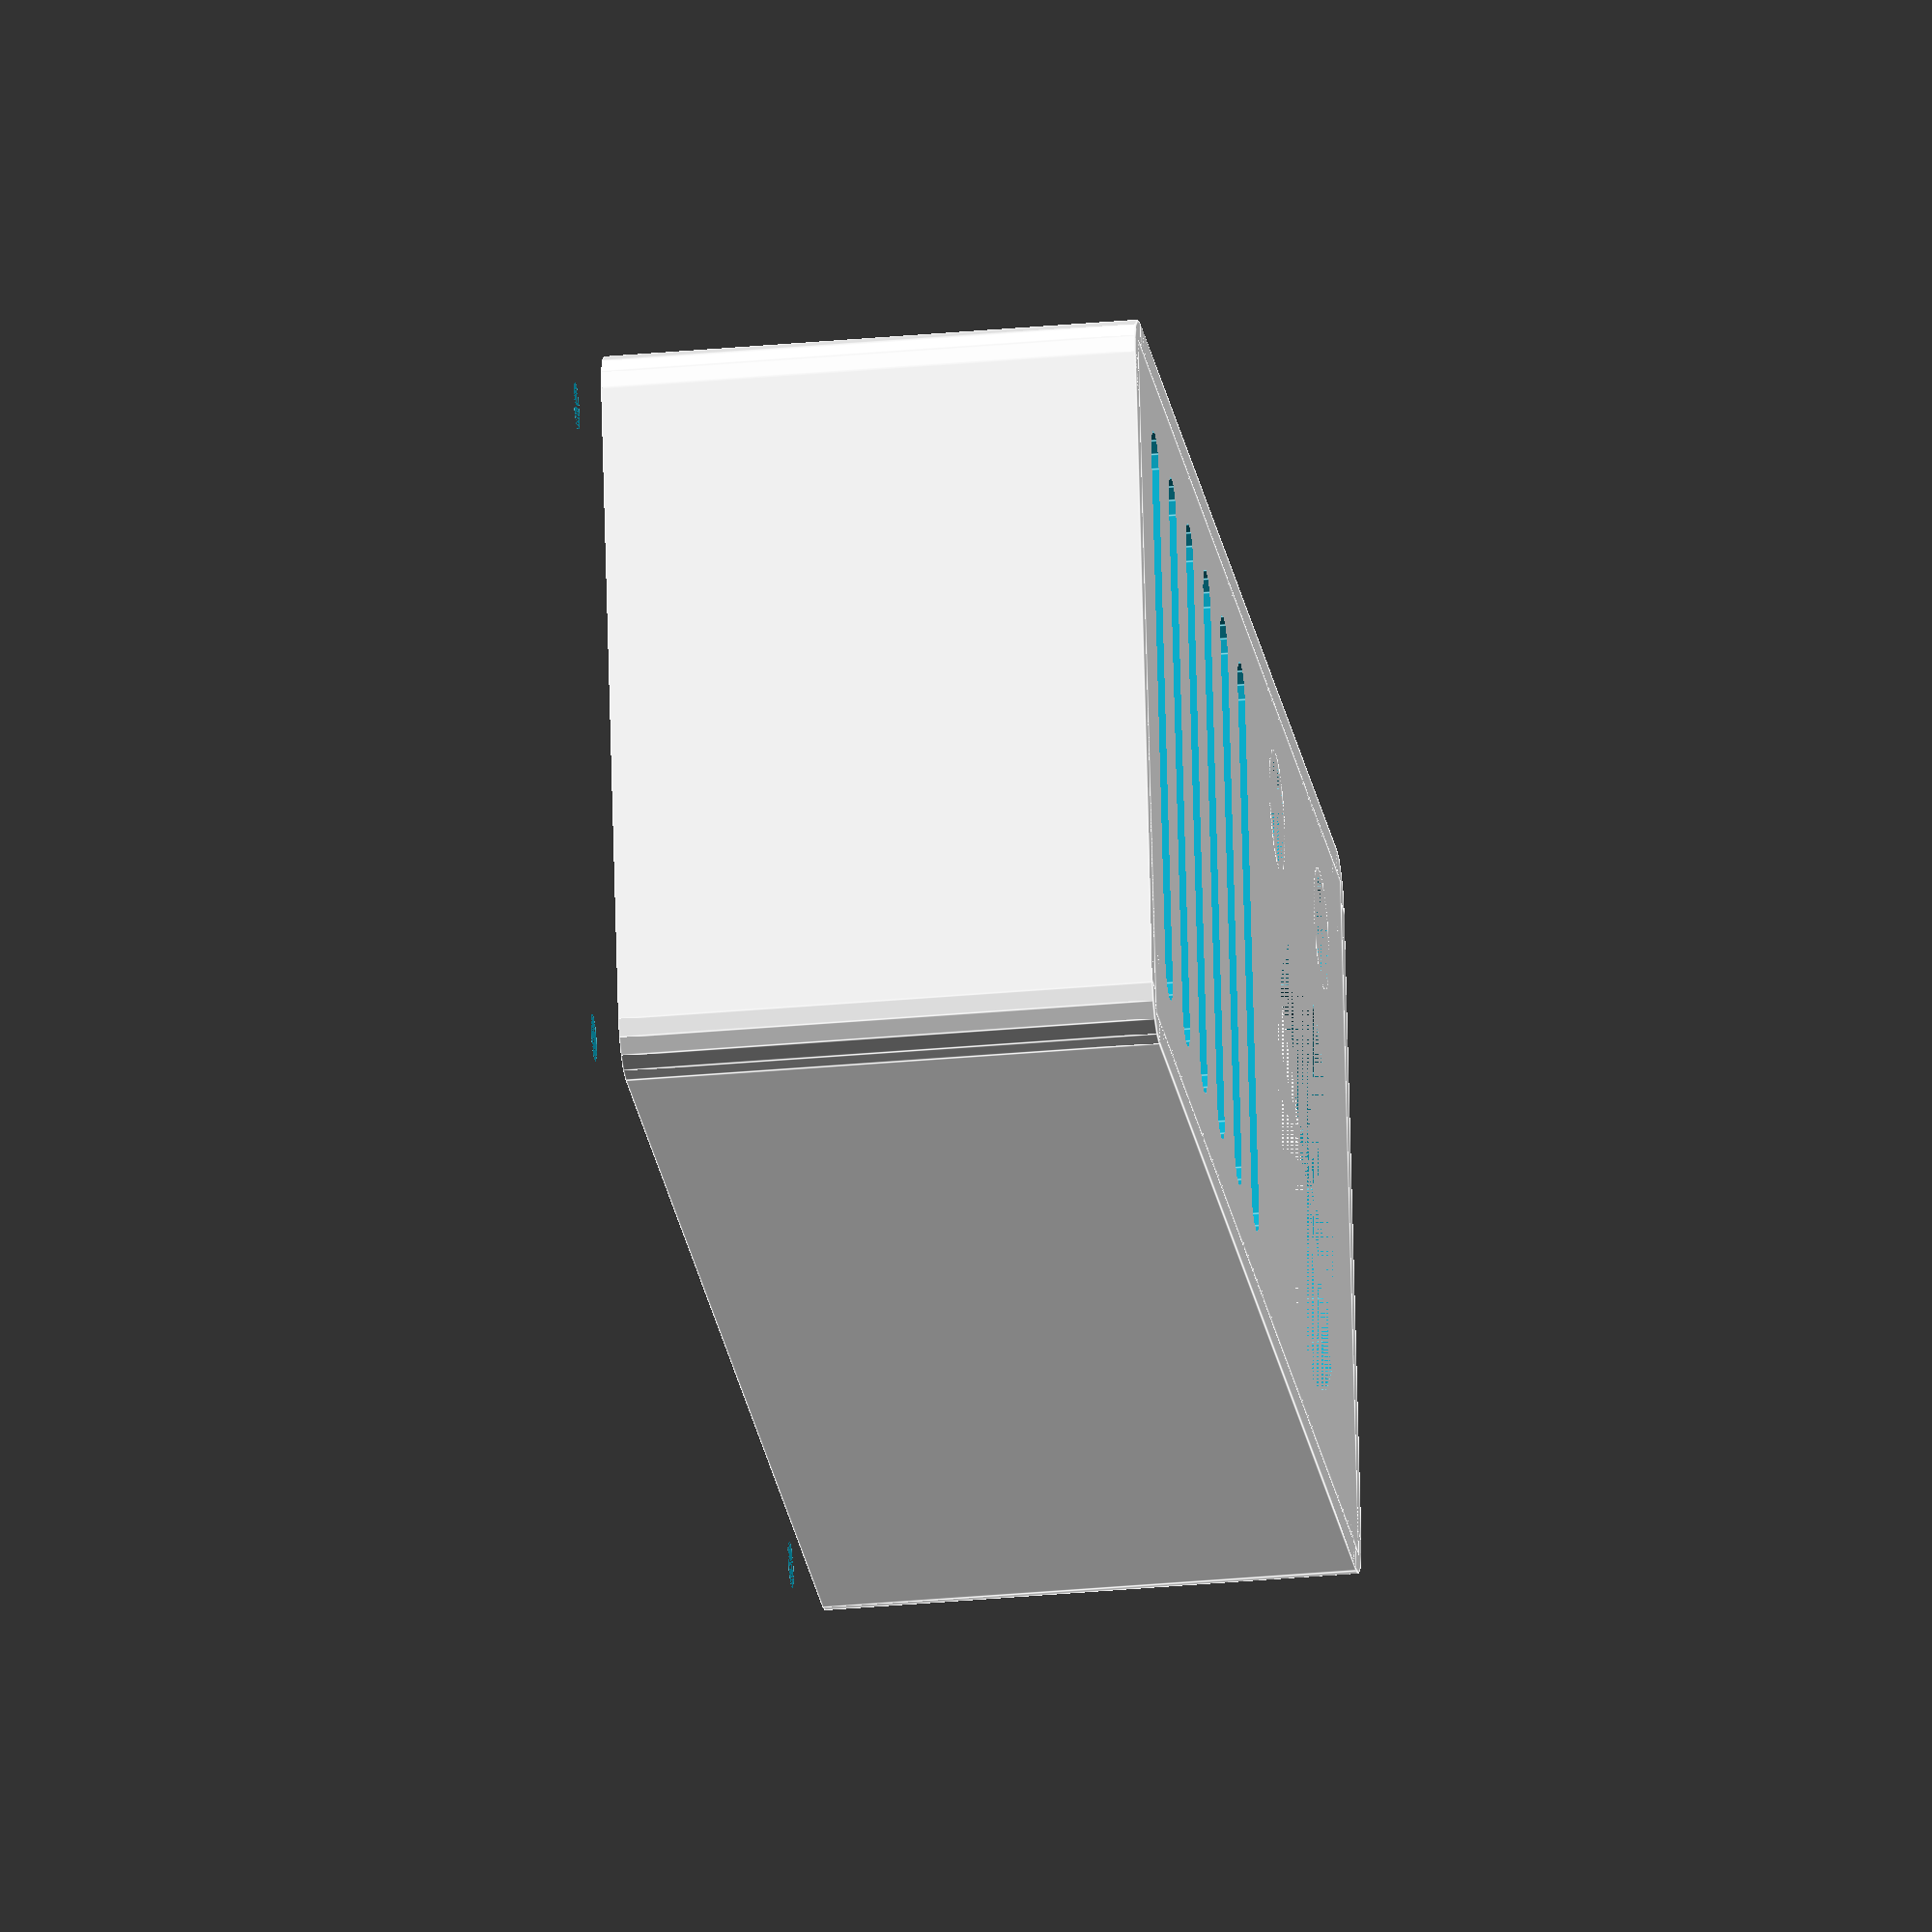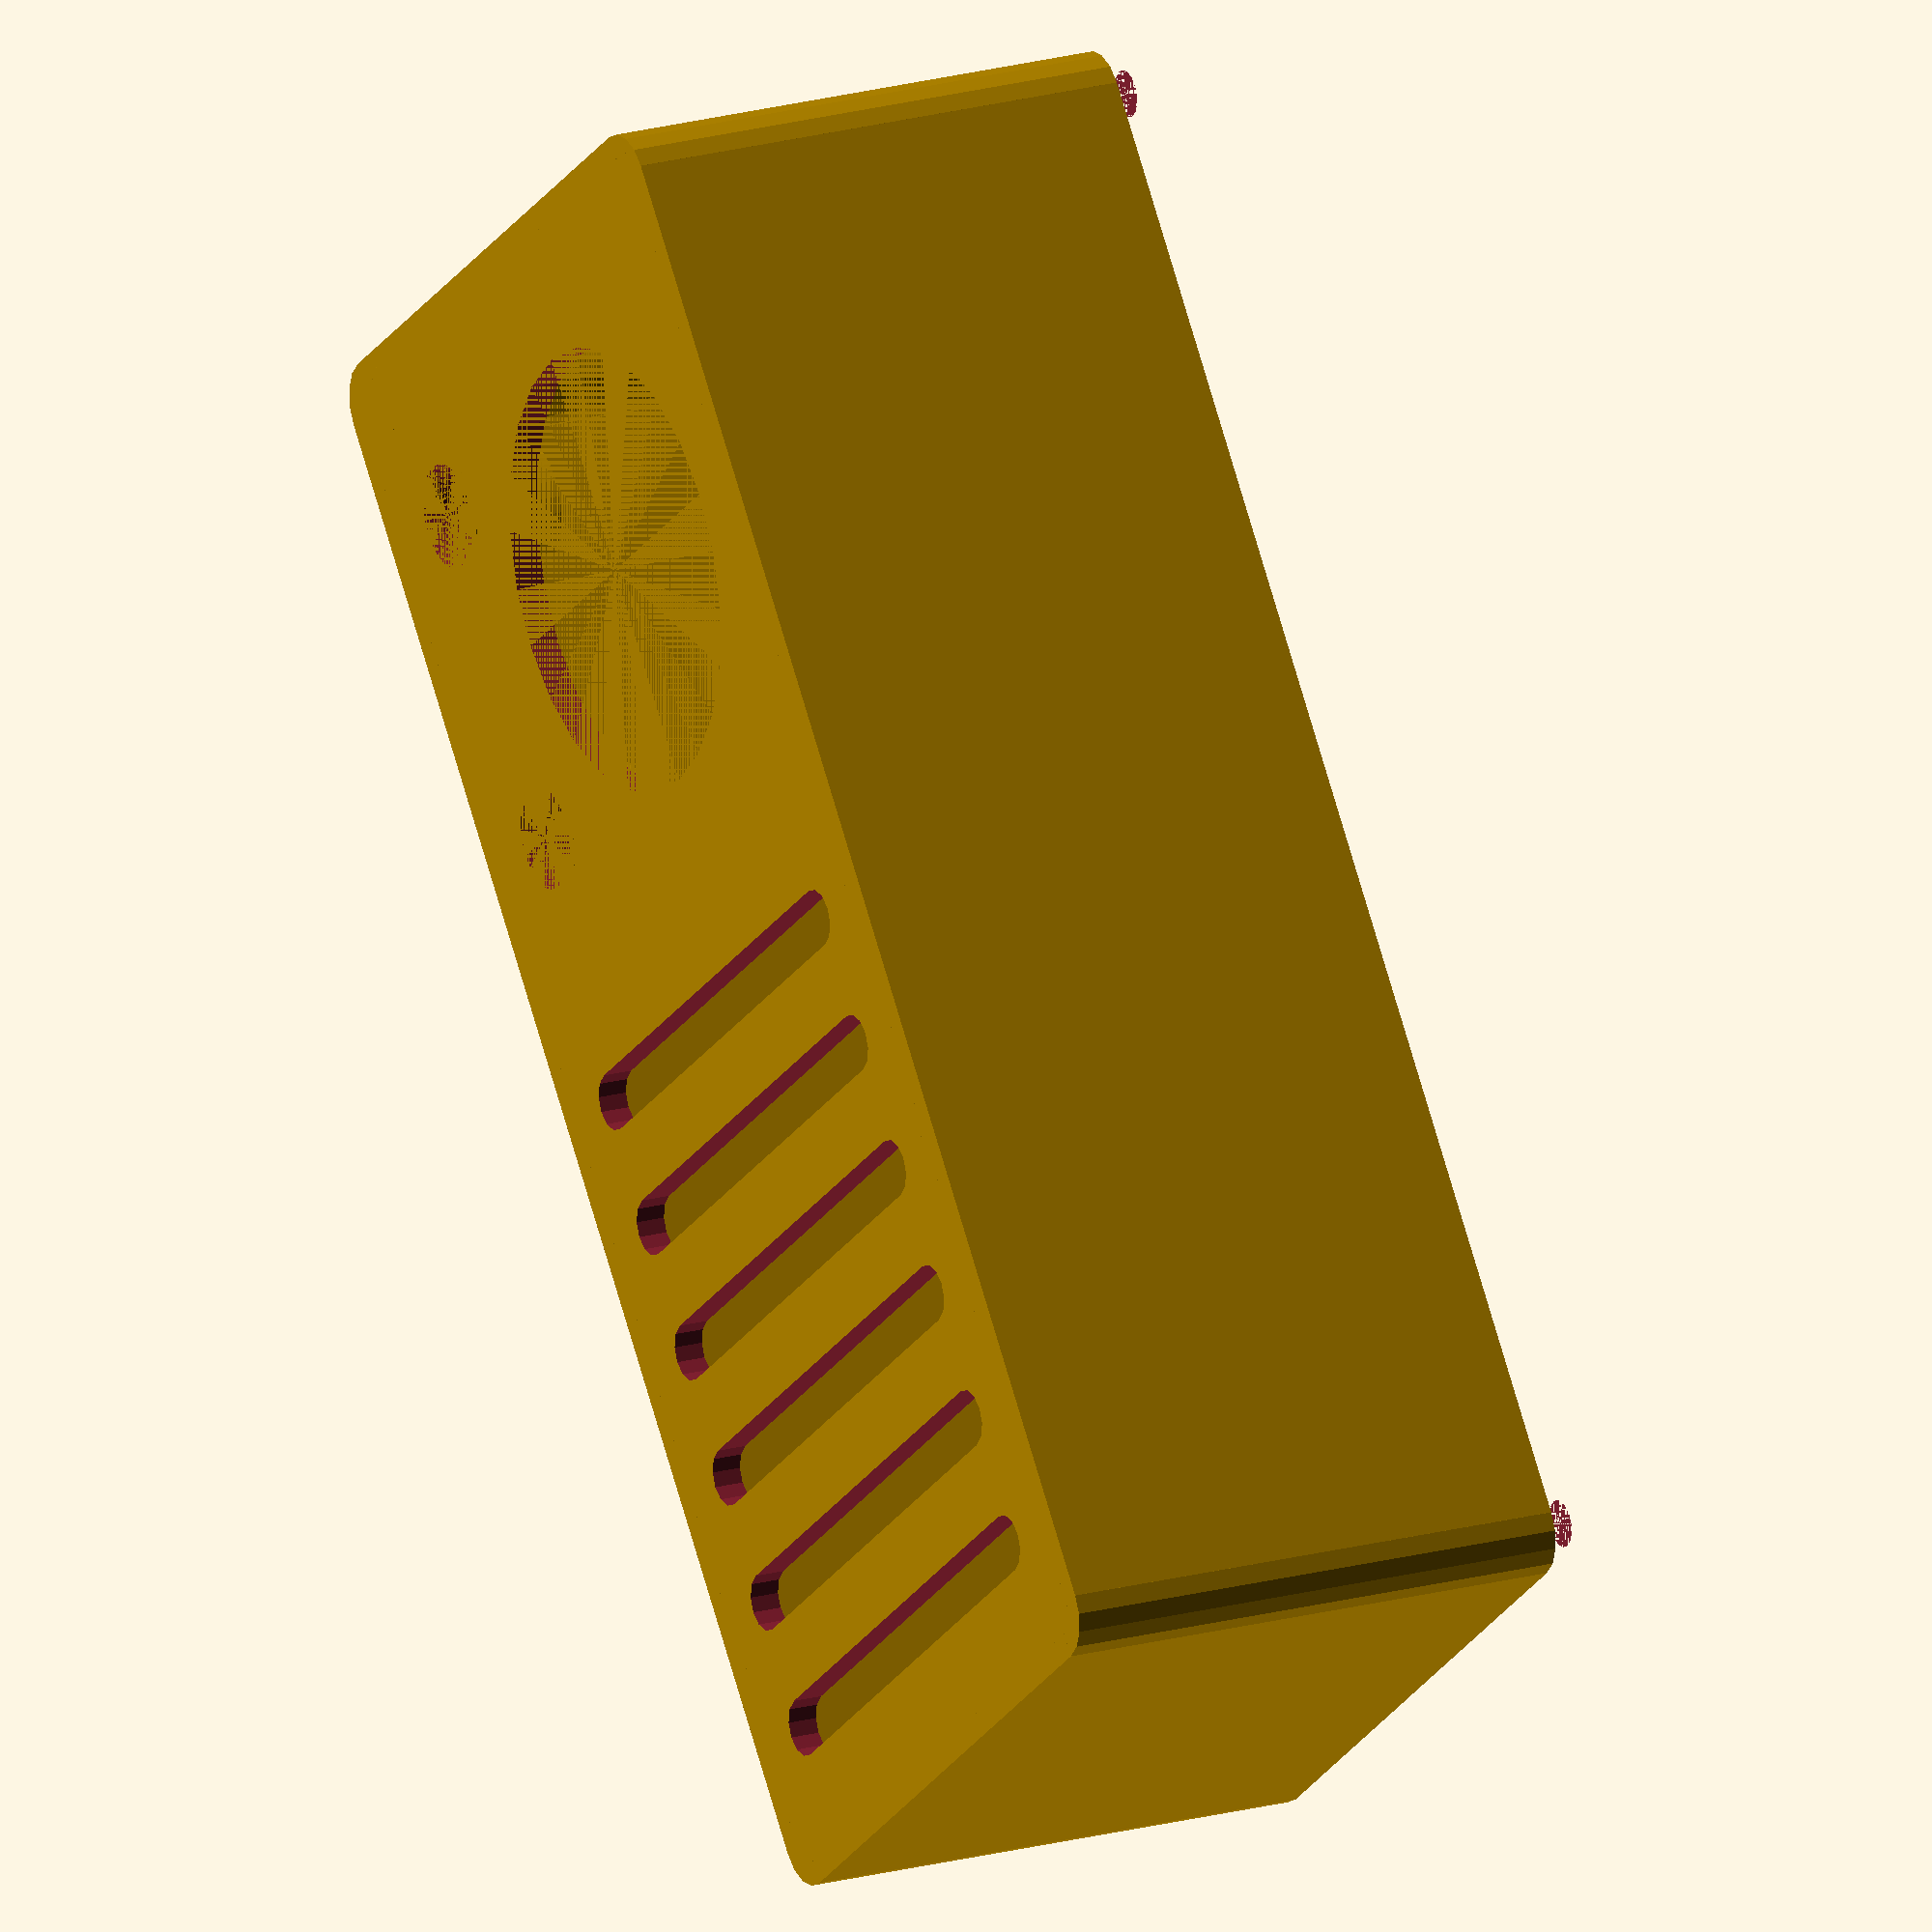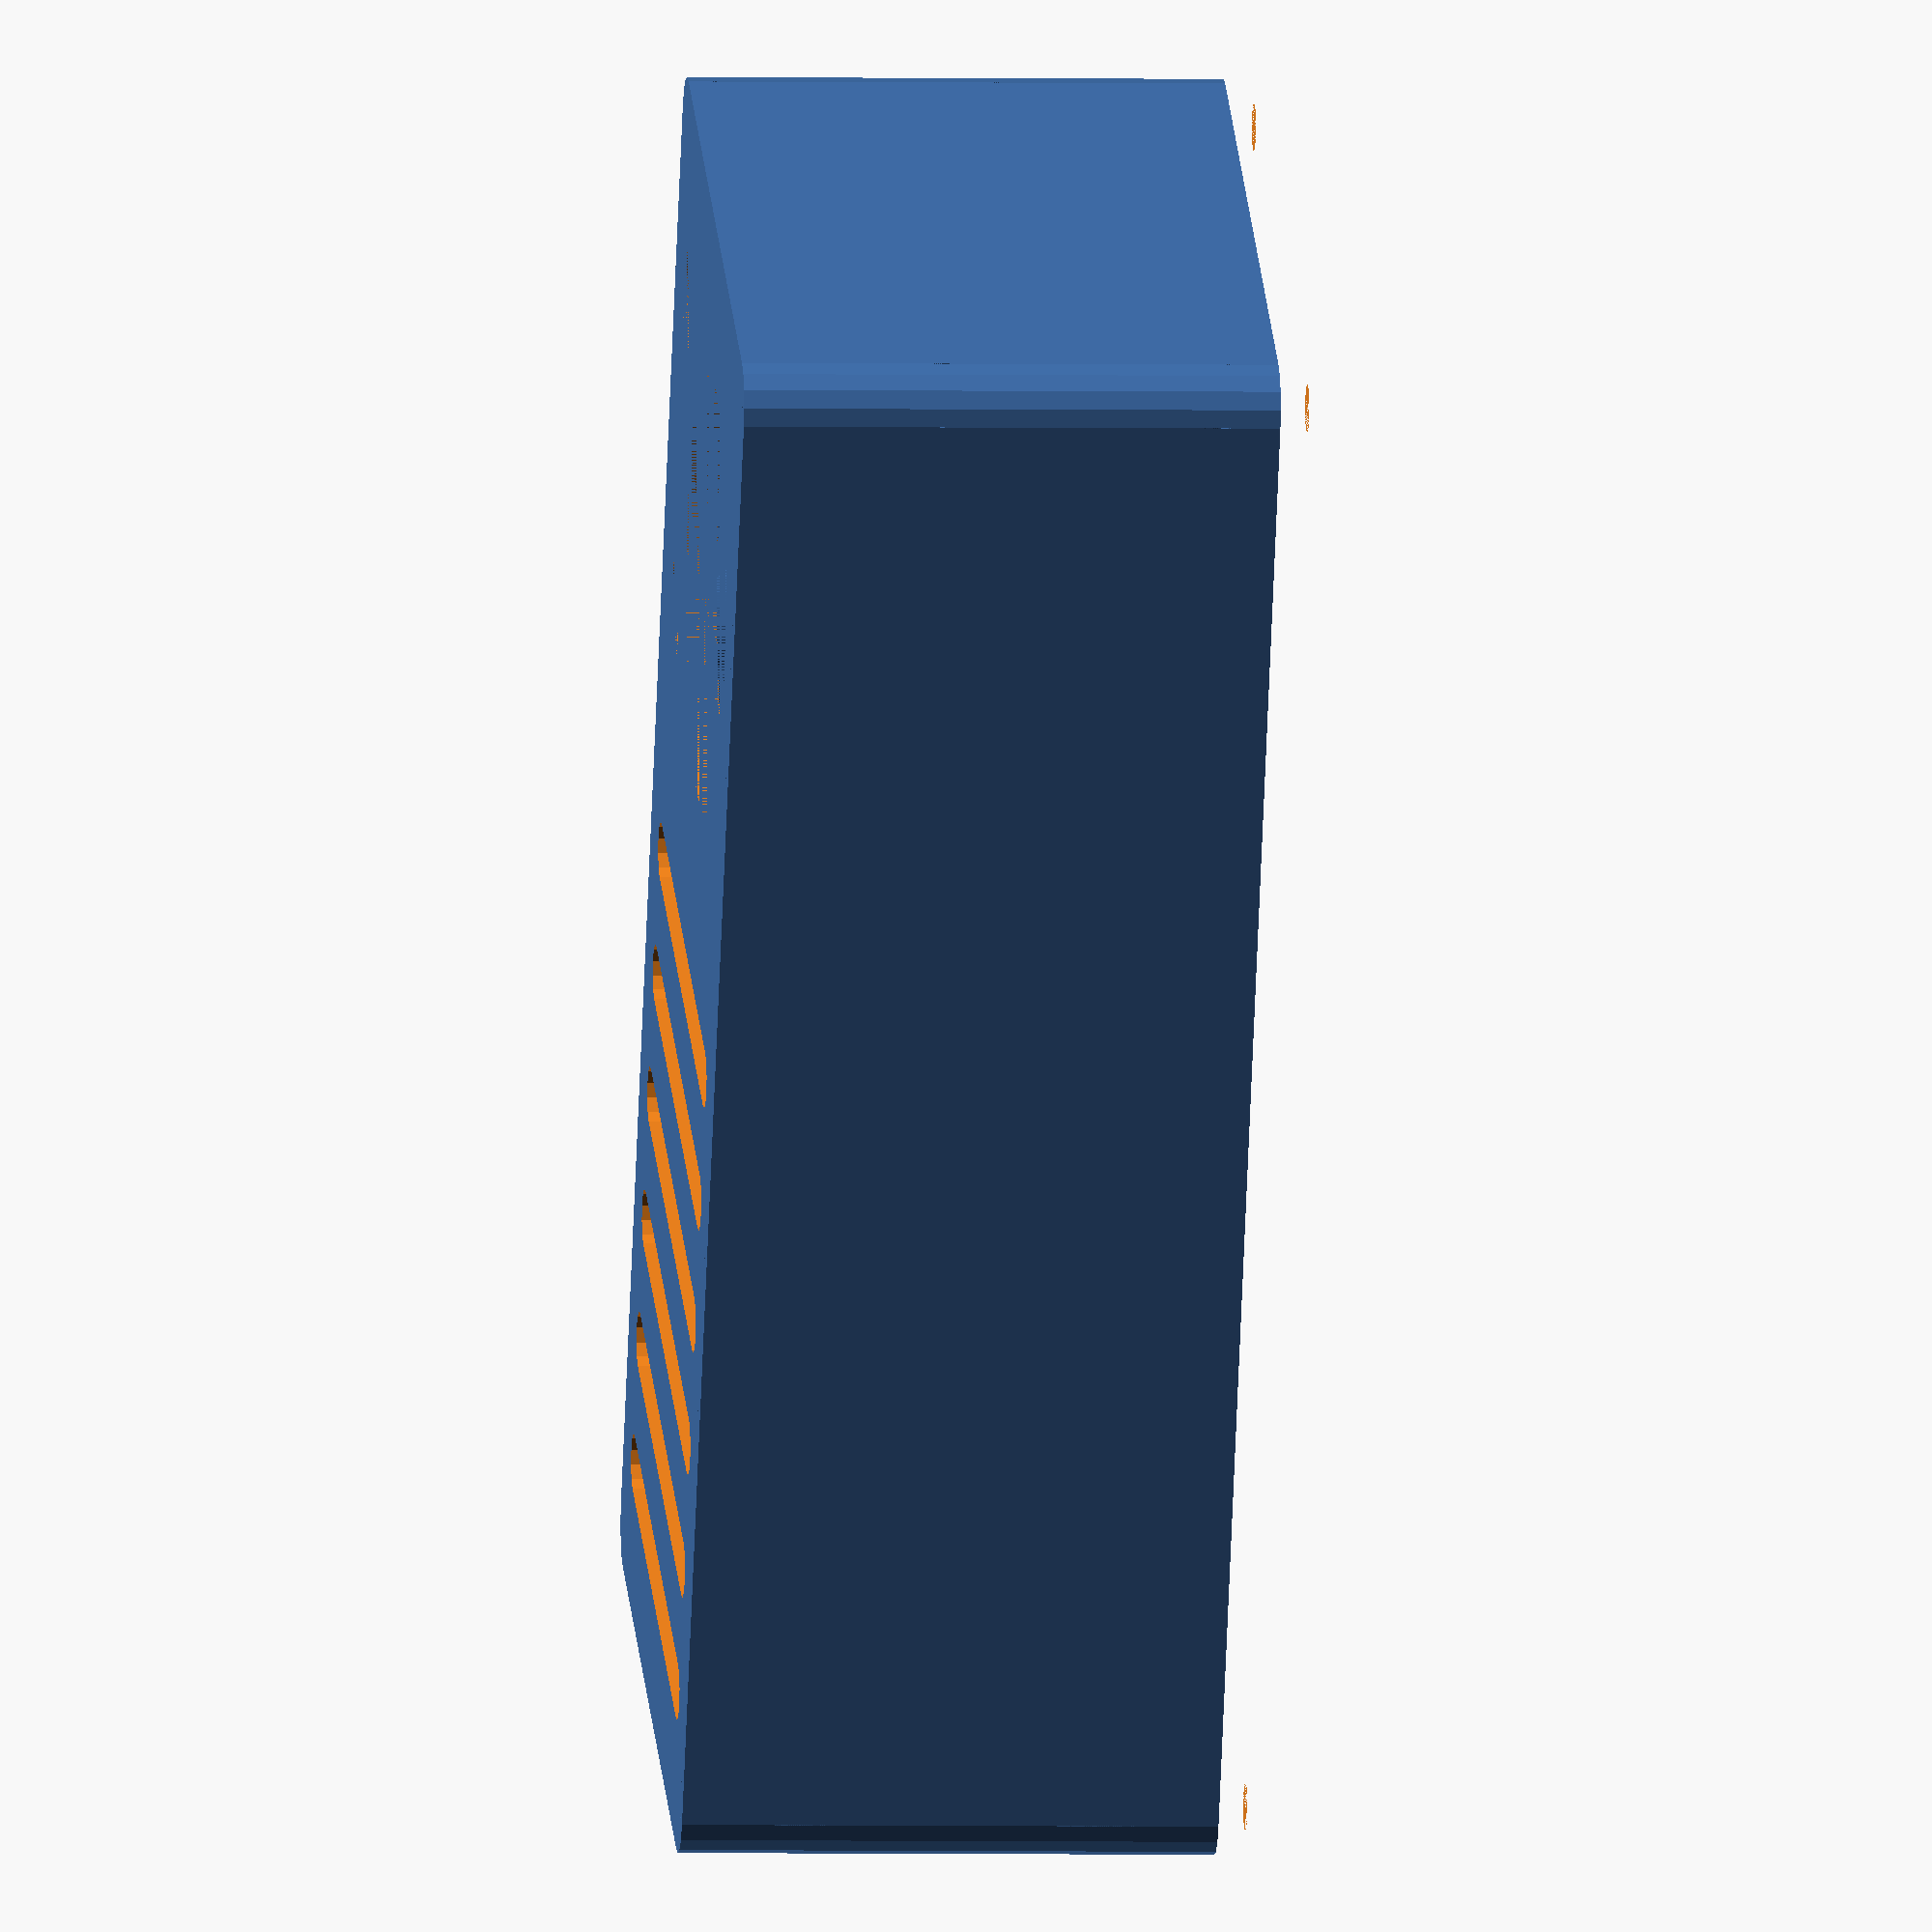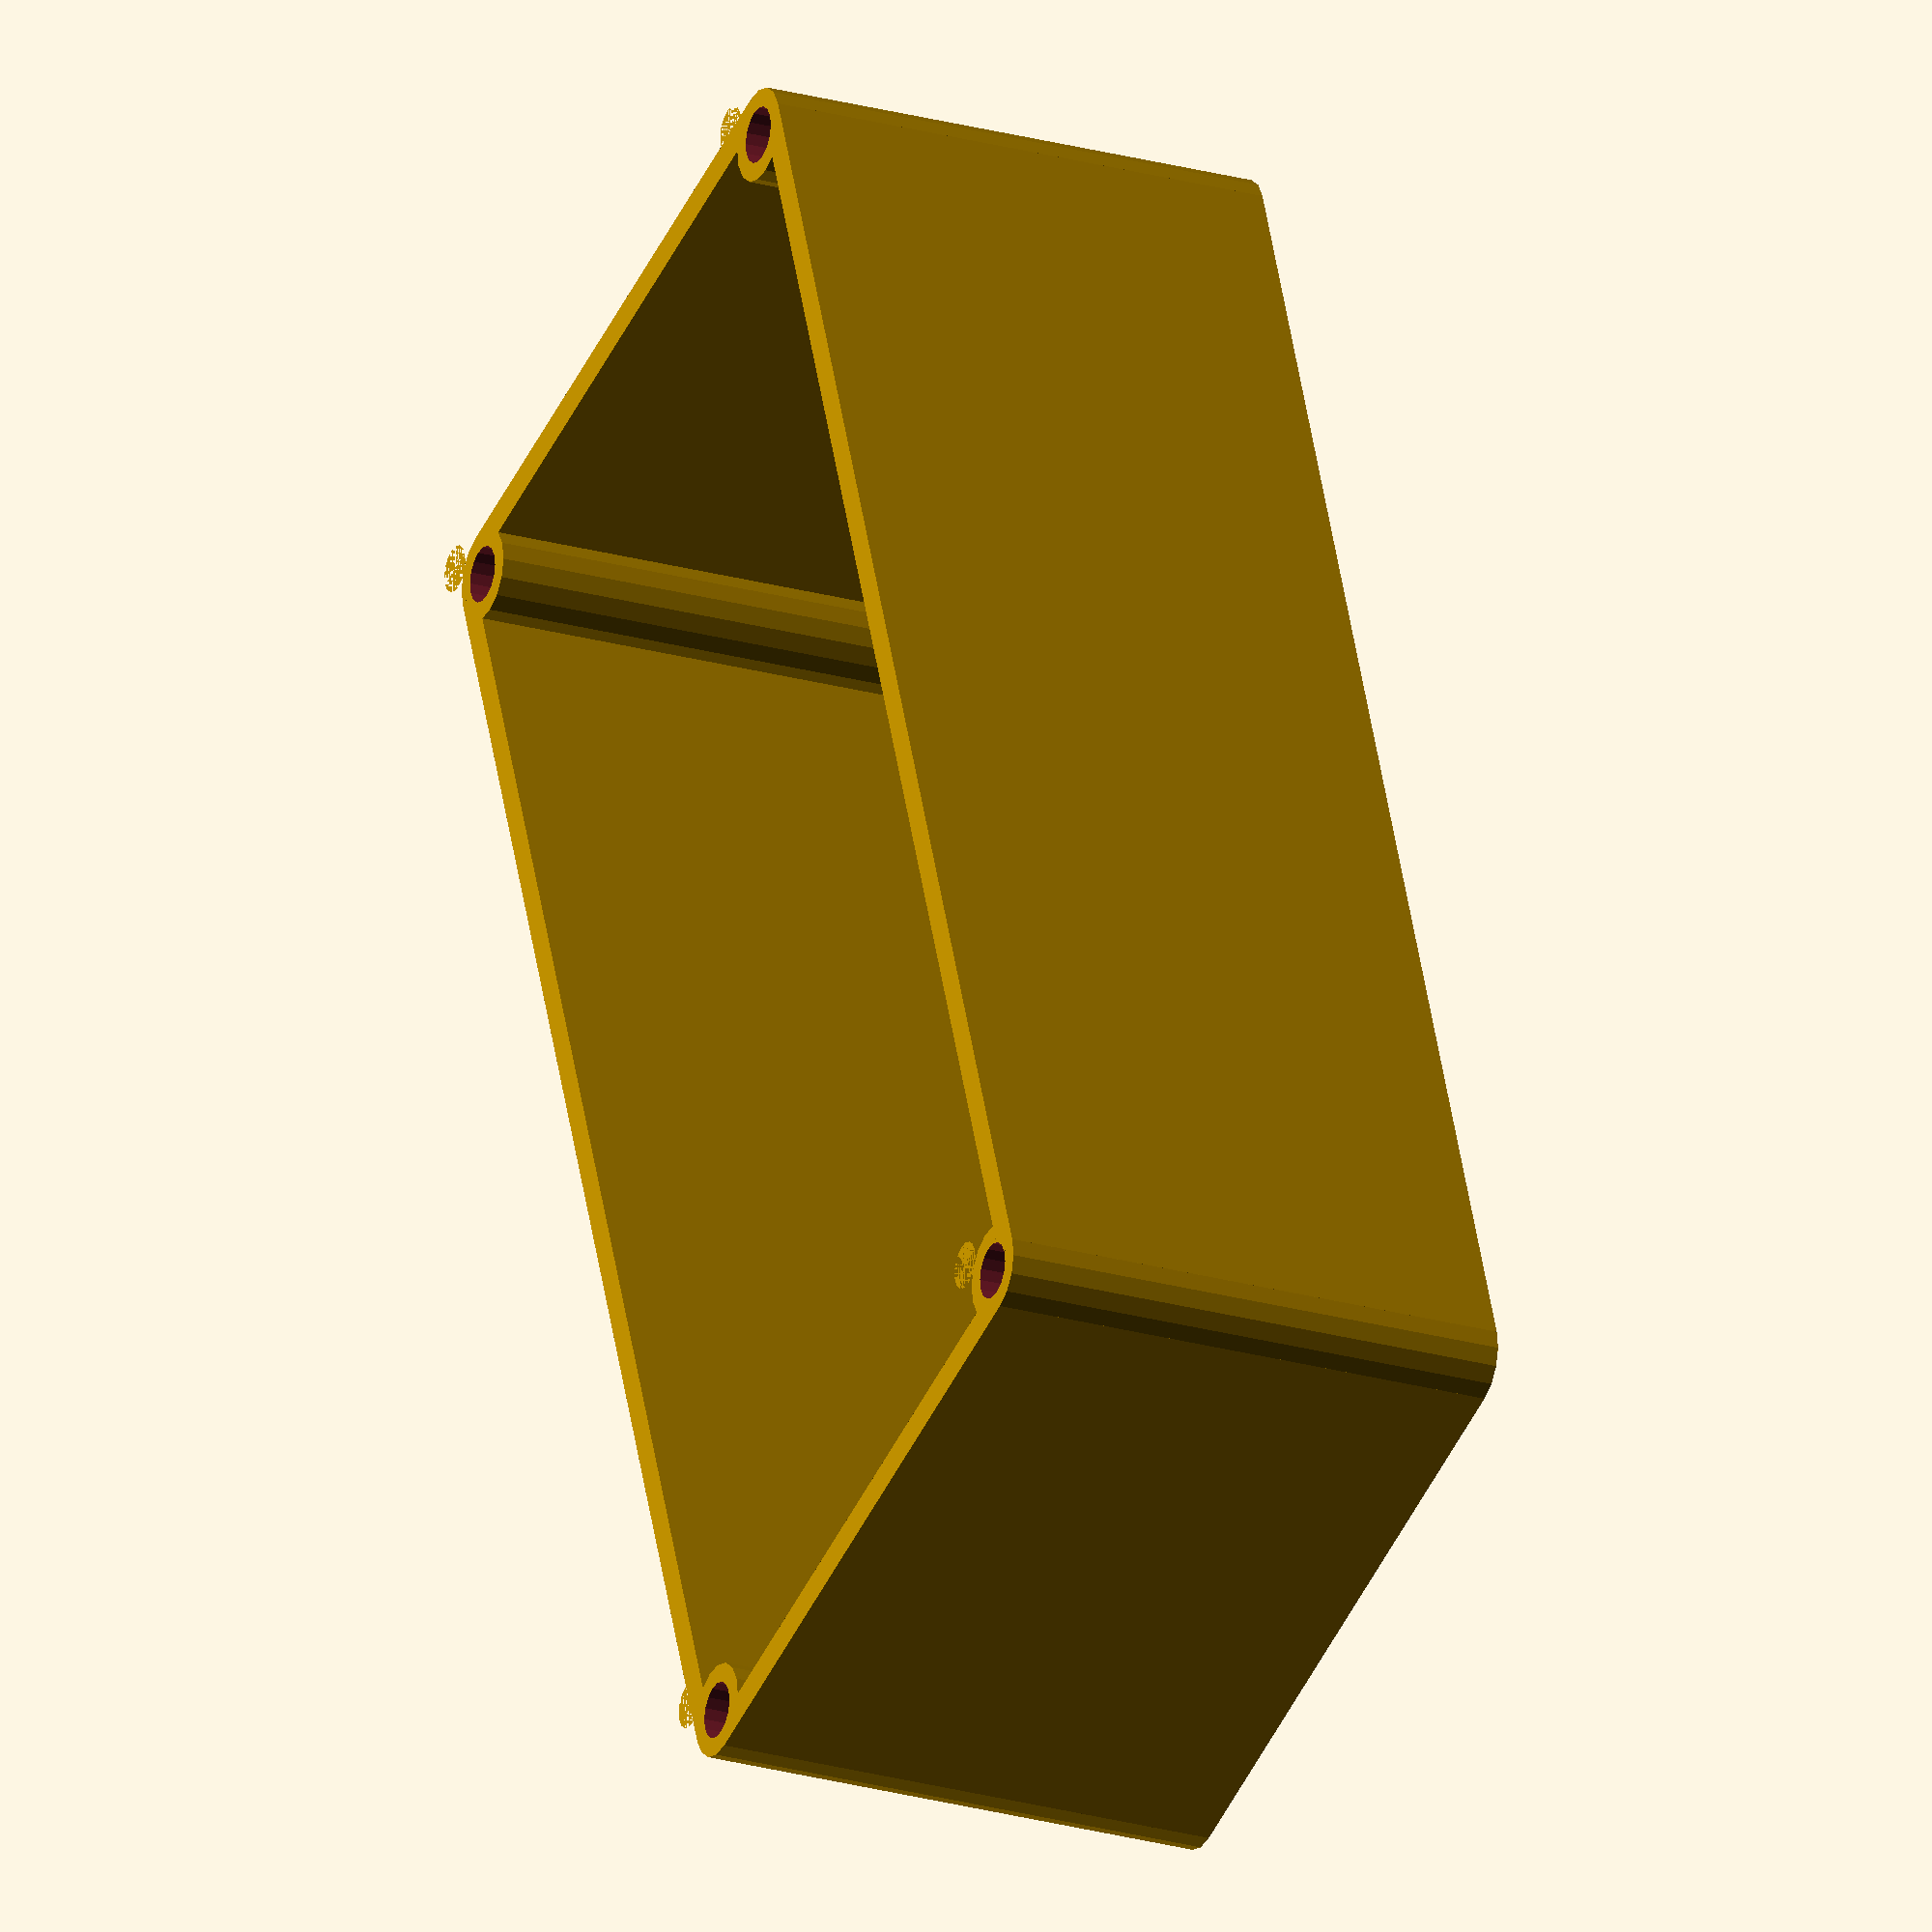
<openscad>
pizero_height = 10;
pizero_width = 65;
pizero_length = 30;
pizero_hole_r = 2.25/2;
pi_header_width = 51;
pi_header_length = 5;

hdmi_mini_width = 12;
usb_micro_width = 8;

a = 80;
b = 35;
border_radius = 2.5;
wall_thickness = 1.6;

part="top"; /* base or top */
pir=true;
lux=false;

module corner(height=15, holes=true, hole_only=false) {
    module inner(r=1.25) {
        translate([0,0,wall_thickness]) {
            cylinder(h=(height), r=r, $fn=16);
        }
    }
    if(hole_only) {
        if (holes) {
            inner(r=1.5);
        }
    } else {
        cylinder(h=height, r=border_radius, $fn=16);
        inner();
    }
}

module corners(holes=true, holes_only=false) {
    for(i=[-1,1]) {
        for(j=[-1,1]) {
            translate([i*(a/2), j*(b/2)]) {
                corner(height=height, holes=holes, hole_only=holes_only);
            }
        }
    }
}

module pizero_connectors() {
    /* for(i=[[hdmi_mini_width, 12.4],[usb_micro_width, 41.4],[usb_micro_width, 54]]) {
        translate([-pizero_width/2+i[1],-(b/2)-wall_thickness,pizero_height/2+wall_thickness]) {
            cube([i[0],wall_thickness*2, pizero_height], center=true);
        }
    }
    */
    translate([0,-(b/2)-wall_thickness,pizero_height/2+wall_thickness]) {
        cube([pizero_width,wall_thickness*2, pizero_height], center=true);
    }
}

module pizero_holder() {
    translate([0, -(b/2)-wall_thickness+pizero_length/2, 0]) {
        translate([0,0,wall_thickness/2]) {
            cube([pizero_width, pizero_length, wall_thickness], center=true);
        }
        for (i=[-1,1]) {
            for (j=[-1,1]) {
                translate([i*pizero_width/2-i*3.5, j*pizero_length/2-j*3.5, wall_thickness])
                cylinder(h=2, r=pizero_hole_r, $fn=16);
            }
        }
    }
}

module pizero_header_clearance() {
    translate([0,-(b/2)-wall_thickness+pizero_length-pi_header_length/2-1,wall_thickness]) {
        cube([pi_header_width, pi_header_length, 2], center=true);
    }
}

module ventilation() {
    for(i=[0, 7, 14, 21, 28, 35]) {
        r = 1.5;
        for(j=[-1,1]) {
            translate([-i,j*(b-5-r)/2]) {
                cylinder(h=10, r=r, $fn=12, center=true);
            }
        }
        translate([-i,0]) {
            cube([r*2, b-5-r, 10], center=true);
        }
    }
}

module case(height=15, holes=true) {
    difference() {
        union() {
            // Corners
            corners(height=height, holes=holes);

            // Walls
            for(i=[-1,1]) {
                translate([0,-i*(b/2 + border_radius - wall_thickness/2), height/2]) {
                    cube([a, (wall_thickness), height], center=true);
                }
                rotate([0,0,90]) {
                    translate([0,-i*(a/2 + border_radius - wall_thickness/2), height/2]) {
                        cube([b, (wall_thickness), height], center=true);
                    }
                }
            }

            // Floor
            translate([-(a+border_radius)/2, -(b+border_radius)/2]) {
                cube([a+border_radius,b+border_radius,wall_thickness]);
            }
        }
        corners(height=height, holes=holes, holes_only=true);
    }
}

if (part == "base") {
    difference() {
        union() {
            case(height=7, holes=false);
            pizero_holder();
        }
        pizero_connectors();
        pizero_header_clearance();
    }
} else {
    arr=[];
    led_r = 5.5;
    lux_r = 4;
    pir_r = 23.5;
    difference() {
        union() {
            case(height=28, holes=true);
            for (i=[[(led_r + 1)/2, 35-led_r/2, -b/2+2+led_r/2], [(led_r + 1)/2, 35-pir_r+led_r/2, -b/2+2+led_r/2]]) {
                translate([i[1], i[2]]) {
                    cylinder(h=5, r=i[0], $fn=24);
                }
            }
            //cylinder(h=wall_thickness*3, r=lux_r+2, $fn=24);
        }
        ventilation();
        for(i=[[led_r/2, 35-led_r/2, -b/2+2+led_r/2], [led_r/2, 35-pir_r+led_r/2, -b/2+2+led_r/2]]) {
            translate([i[1], i[2]]) {
                cylinder(h=5, r=i[0], $fn=24);
            }
        }
        if (lux) {
                cylinder(h=5, r=lux_r, $fn=24);
        }
        if (pir){
            translate([35-pir_r/2, b/2-2-pir_r/2]) {
                cylinder(h=20, r=pir_r/2, $fn=24);
            }
        }
    }
}

</openscad>
<views>
elev=211.6 azim=11.3 roll=82.5 proj=o view=edges
elev=340.7 azim=307.1 roll=242.1 proj=o view=solid
elev=182.2 azim=63.1 roll=275.1 proj=o view=solid
elev=23.2 azim=249.6 roll=64.1 proj=o view=solid
</views>
